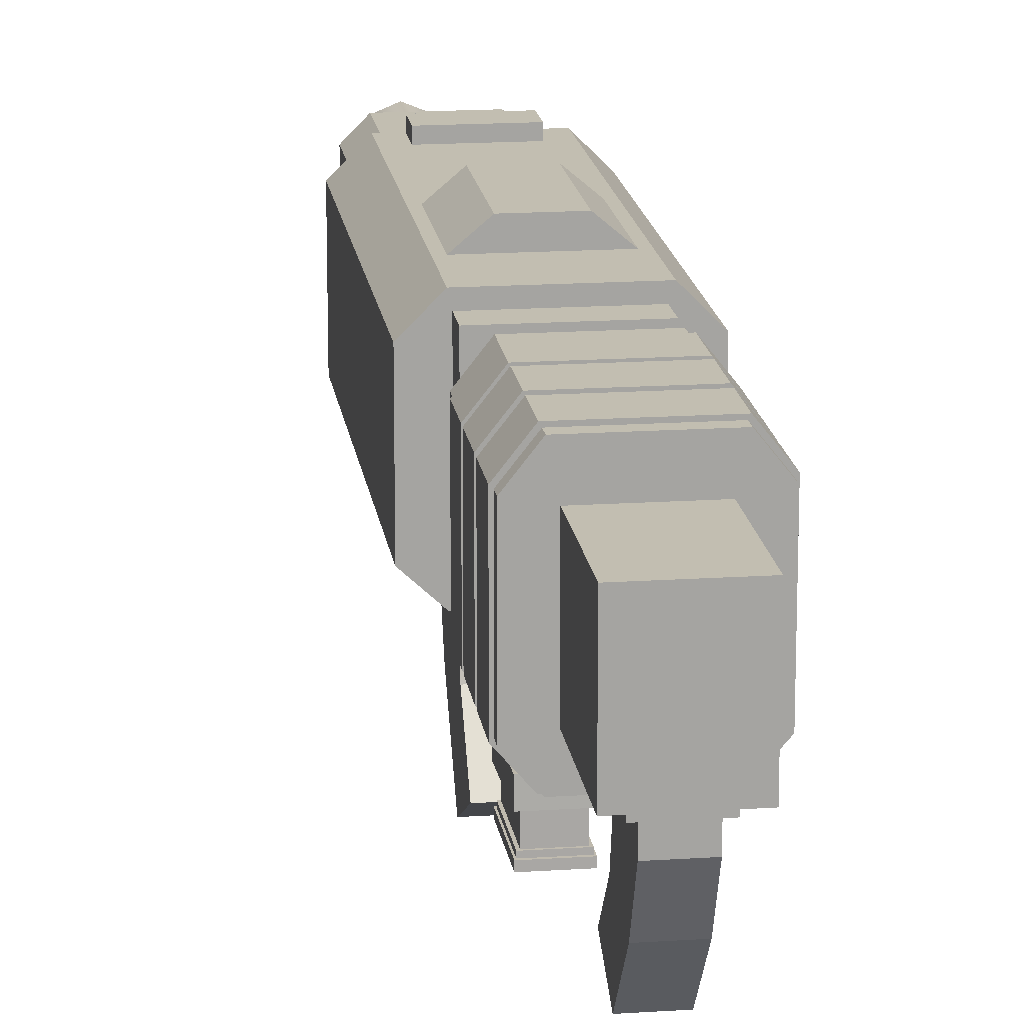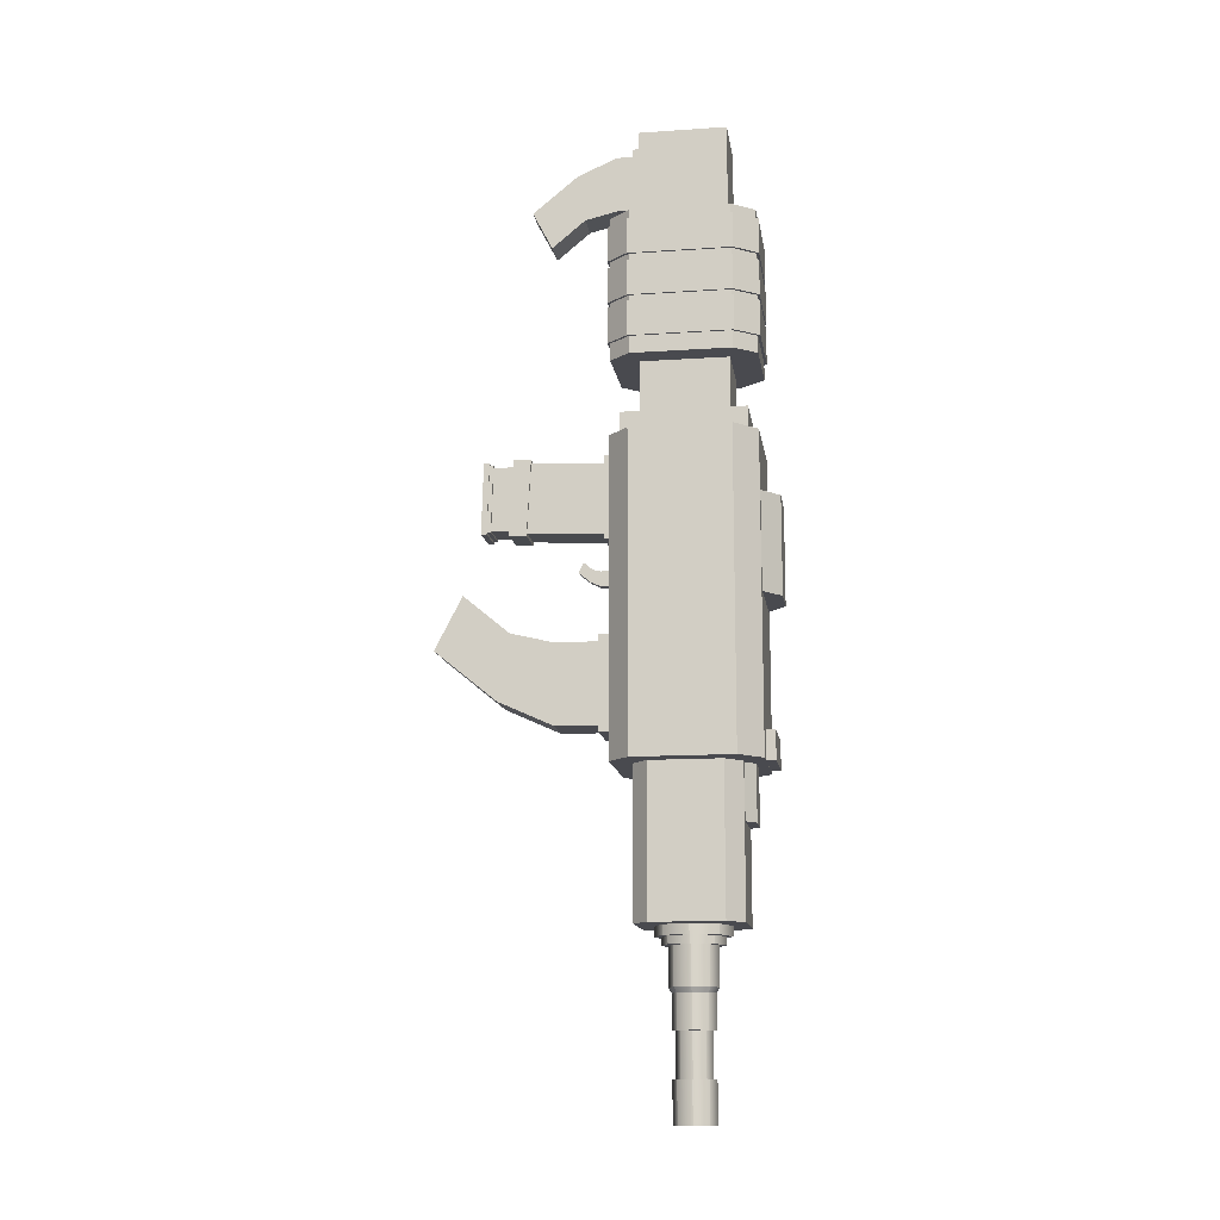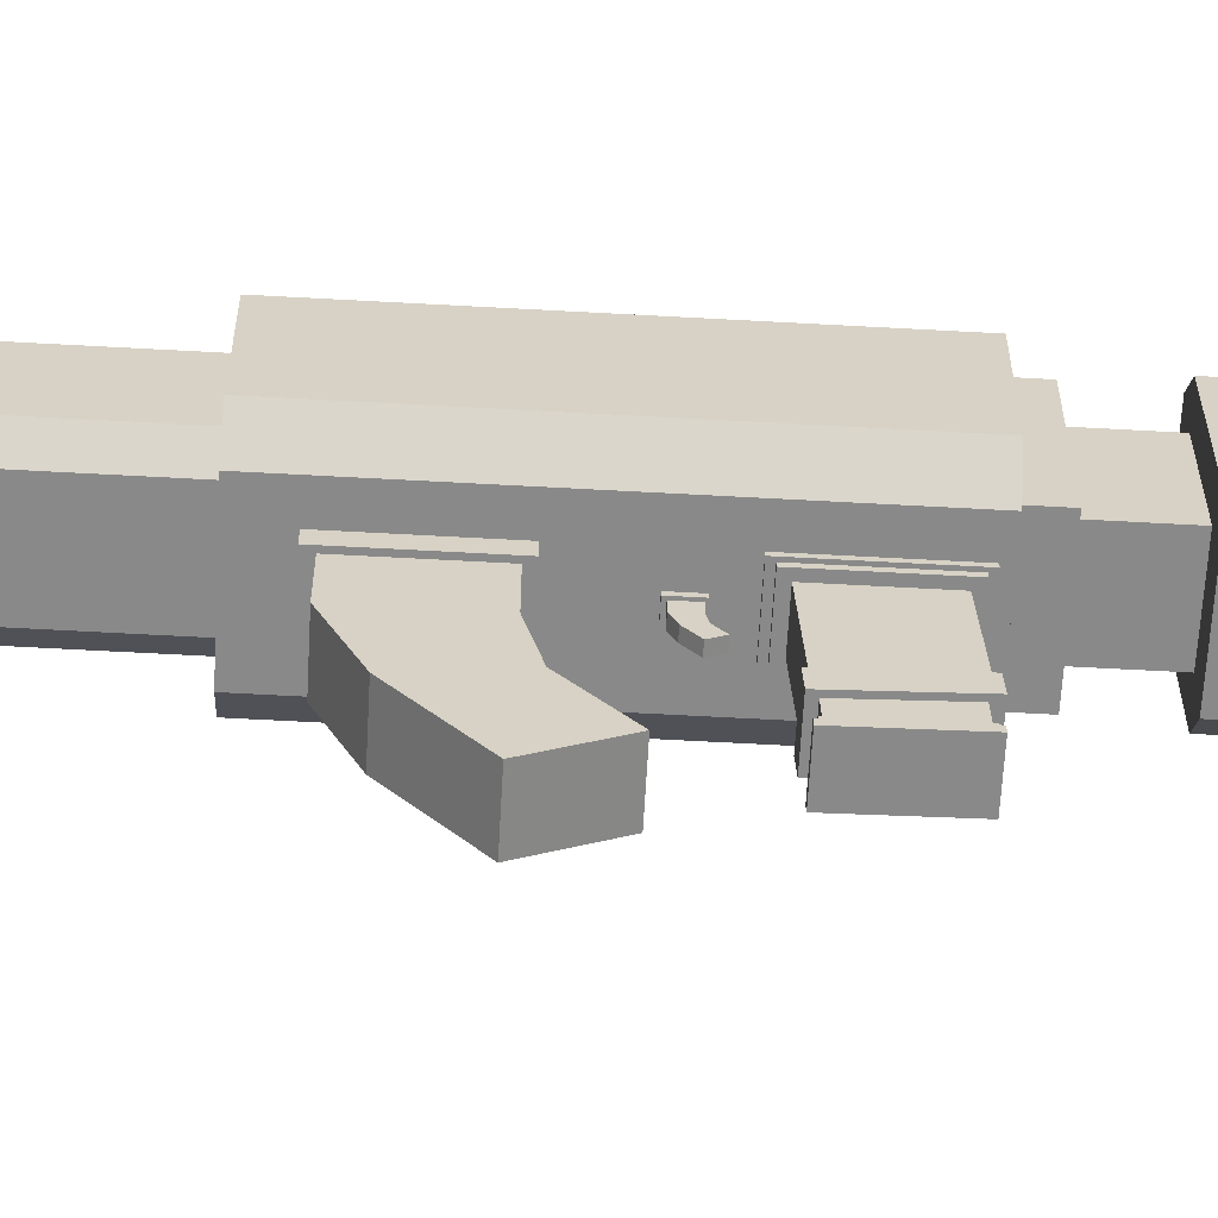
<metadata>
{"format":"obj","ext":"obj","renderer":"f3d","projection":"perspective","resolution":1024,"background":"white","views":[{"elev":17.1,"azim":-7.6,"up":"+Y"},{"elev":-13.6,"azim":98.5,"up":"+Z"},{"elev":-63.1,"azim":-93.2,"up":"+Y"}]}
</metadata>
<code>
o Cube.009
v 0.01959 0.0593 -0.2048
v 0.01959 -0.01434 -0.2048
v 0.01959 0.0593 -0.1322
v 0.01959 -0.01434 -0.1322
v -0.01957 0.0593 -0.2048
v -0.01957 -0.01434 -0.2048
v -0.01957 0.0593 -0.1322
v -0.01957 -0.01434 -0.1322
v 0.01959 -0.06431 -0.1821
v 0.01959 -0.05378 -0.1226
v -0.01957 -0.06431 -0.1821
v -0.01957 -0.05378 -0.1226
v 0.01959 -0.1204 -0.136
v 0.01959 -0.09554 -0.08784
v -0.01957 -0.1204 -0.136
v -0.01957 -0.09554 -0.08784
v 0.03173 0.1474 -0.3732
v 0.03173 0.05438 -0.3732
v 0.03173 0.1474 -0.23
v 0.03173 0.05438 -0.23
v -0.03171 0.1474 -0.3732
v -0.03171 0.05438 -0.3732
v -0.03171 0.1474 -0.23
v -0.03171 0.05438 -0.23
v 0.04651 0.06811 -0.3732
v -0.04649 0.06811 -0.23
v 0.04651 0.06811 -0.23
v -0.04649 0.06811 -0.3732
v -0.04649 0.1324 -0.23
v 0.04651 0.1324 -0.3732
v 0.04651 0.1324 -0.23
v -0.04649 0.1324 -0.3732
v 0.02959 0.1406 -0.07681
v 0.02959 0.06114 -0.07681
v 0.02959 0.1406 0.3336
v 0.02959 0.06115 0.3336
v -0.03016 0.1406 -0.07681
v -0.03016 0.06114 -0.07681
v -0.03016 0.1406 0.3336
v -0.03016 0.06115 0.3336
v 0.01929 0.06708 -0.1202
v -0.01926 0.06708 -0.1202
v 0.01929 0.06708 -0.008939
v -0.01926 0.06708 -0.008939
v 0.01929 0.1817 -0.09785
v -0.01926 0.1817 -0.09785
v 0.01929 0.1817 -0.008939
v -0.01926 0.1817 -0.008939
v -0.03804 0.1657 -0.09785
v 0.03807 0.1657 -0.008939
v -0.03804 0.1657 -0.008939
v 0.03807 0.1657 -0.09785
v 0.04136 0.1564 -0.04529
v 0.04136 0.04535 -0.04529
v 0.04136 0.1564 0.06578
v 0.04136 0.04535 0.06578
v -0.04216 0.1564 -0.04529
v -0.04216 0.04535 -0.04529
v -0.04216 0.1564 0.06578
v -0.04216 0.04535 0.06578
v 0.04424 0.1657 -0.2403
v 0.04424 0.03604 -0.2403
v 0.04424 0.1657 0.0437
v 0.04424 0.03604 0.0437
v -0.04422 0.1657 -0.2403
v -0.04422 0.03604 -0.2403
v -0.04422 0.1657 0.0437
v -0.04422 0.03604 0.0437
v 0.06485 0.05518 -0.2403
v -0.06484 0.05518 0.0437
v 0.06485 0.05518 0.0437
v -0.06484 0.05518 -0.2403
v -0.06484 0.1448 0.0437
v 0.06485 0.1448 -0.2403
v 0.06485 0.1448 0.0437
v -0.06484 0.1448 -0.2403
v 0.03528 0.1657 0.1155
v 0.03528 0.03604 0.1155
v 0.03528 0.1657 0.2492
v 0.03528 0.03604 0.2492
v -0.03526 0.1657 0.1155
v -0.03526 0.03604 0.1155
v -0.03526 0.1657 0.2492
v -0.03526 0.03604 0.2492
v 0.05172 0.05518 0.1155
v -0.0517 0.05518 0.2492
v 0.05172 0.05518 0.2492
v -0.0517 0.05518 0.1155
v -0.0517 0.1448 0.2492
v 0.05172 0.1448 0.1155
v 0.05172 0.1448 0.2492
v -0.0517 0.1448 0.1155
v 0.03652 0.168 0.1313
v 0.03652 0.03375 0.1313
v 0.03652 0.168 0.164
v 0.03652 0.03375 0.164
v -0.0365 0.168 0.1313
v -0.0365 0.03375 0.1313
v -0.0365 0.168 0.164
v -0.0365 0.03375 0.164
v 0.05354 0.05357 0.1313
v -0.05352 0.05357 0.164
v 0.05354 0.05357 0.164
v -0.05352 0.05357 0.1313
v -0.05352 0.1464 0.164
v 0.05354 0.1464 0.1313
v 0.05354 0.1464 0.164
v -0.05352 0.1464 0.1313
v 0.01445 0.07004 -0.3067
v -0.01461 0.07004 -0.3067
v 0.01445 0.07004 -0.2229
v -0.01461 0.07004 -0.2229
v 0.01445 0.1564 -0.2899
v -0.01461 0.1564 -0.2899
v 0.01445 0.1564 -0.2229
v -0.01461 0.1564 -0.2229
v -0.02877 0.1444 -0.2899
v 0.02861 0.1444 -0.2229
v -0.02877 0.1444 -0.2229
v 0.02861 0.1444 -0.2899
v 0.0229 0.11 -0.2113
v 0.0229 0.02387 -0.2113
v 0.0229 0.11 -0.1264
v 0.0229 0.02387 -0.1264
v -0.02288 0.11 -0.2113
v -0.02288 0.02387 -0.2113
v -0.02288 0.11 -0.1264
v -0.02288 0.02387 -0.1264
v 0.02905 0.1742 -0.2402
v 0.02905 0.1161 -0.2402
v 0.02905 0.1742 -0.2142
v 0.02905 0.1161 -0.2142
v -0.02903 0.1742 -0.2402
v -0.02903 0.1161 -0.2402
v -0.02903 0.1742 -0.2142
v -0.02903 0.1161 -0.2142
v 0.021 0.1149 -0.04199
v 0.021 0.02883 -0.04199
v 0.021 0.1149 0.0335
v 0.021 0.02883 0.0335
v -0.02098 0.1149 -0.04199
v -0.02098 0.02883 -0.04199
v -0.02098 0.1149 0.0335
v -0.02098 0.02883 0.0335
v 0.01531 0.02985 -0.03616
v 0.01531 -0.04724 -0.03215
v 0.01531 0.03316 0.0274
v 0.01531 -0.04393 0.03142
v -0.0153 0.02985 -0.03616
v -0.0153 -0.04724 -0.03215
v -0.0153 0.03316 0.0274
v -0.0153 -0.04393 0.03142
v 0.02323 0.1278 -0.04599
v 0.02323 0.0326 -0.04599
v 0.02323 0.1278 0.0375
v 0.02323 0.0326 0.0375
v -0.02321 0.1278 -0.04599
v -0.02321 0.0326 -0.04599
v -0.02321 0.1278 0.0375
v -0.02321 0.0326 0.0375
v 0.01725 -0.04055 -0.03532
v 0.01725 -0.05616 -0.03451
v 0.01725 -0.03695 0.03388
v 0.01725 -0.05255 0.03469
v -0.01723 -0.04055 -0.03532
v -0.01723 -0.05616 -0.03451
v -0.01723 -0.03695 0.03388
v -0.01723 -0.05255 0.03469
v 0.003665 0.03705 -0.07983
v 0.003665 0.0233 -0.07983
v 0.003665 0.03705 -0.06626
v 0.003665 0.0233 -0.06626
v -0.003648 0.03705 -0.07983
v -0.003648 0.0233 -0.07983
v -0.003648 0.03705 -0.06626
v -0.003648 0.0233 -0.06626
v 0.003665 0.01396 -0.07559
v 0.003665 0.01593 -0.06447
v -0.003648 0.01396 -0.07559
v -0.003648 0.01593 -0.06447
v 0.003665 0.003481 -0.06697
v 0.003665 0.008131 -0.05798
v -0.003648 0.003481 -0.06697
v -0.003648 0.008131 -0.05798
v 0.01396 -0.003702 -0.03081
v 0.01396 -0.07405 -0.02896
v 0.01396 -0.002176 0.02719
v 0.01396 -0.07253 0.02905
v -0.01395 -0.003702 -0.03081
v -0.01395 -0.07405 -0.02896
v -0.01395 -0.002176 0.02719
v -0.01395 -0.07253 0.02905
v 0.01573 -0.0726 -0.03059
v 0.01573 -0.07736 -0.03047
v 0.01573 -0.07099 0.03059
v 0.01573 -0.07575 0.03072
v -0.01571 -0.0726 -0.03059
v -0.01571 -0.07736 -0.03047
v -0.01571 -0.07099 0.03059
v -0.01571 -0.07575 0.03072
v 0.01678 -0.07592 -0.03255
v 0.01678 -0.08101 -0.03241
v 0.01678 -0.07421 0.03272
v 0.01678 -0.07929 0.03286
v -0.01676 -0.07592 -0.03255
v -0.01676 -0.08101 -0.03241
v -0.01676 -0.07421 0.03272
v -0.01676 -0.07929 0.03286
v 0.00628 0.1278 -0.08196
v 0.00628 0.0326 -0.08196
v 0.00628 0.1278 -0.06494
v 0.00628 0.0326 -0.06494
v -0.005431 0.1278 -0.08196
v -0.005431 0.0326 -0.08196
v -0.005431 0.1278 -0.06494
v -0.005431 0.0326 -0.06494
v 0.01903 0.1256 0.2608
v 0.01903 0.05407 0.2608
v 0.01903 0.1256 0.3228
v 0.01903 0.05407 0.3228
v -0.01902 0.1256 0.2608
v -0.01902 0.05407 0.2608
v -0.01902 0.1256 0.3228
v -0.01902 0.05407 0.3228
v 0.03652 0.168 0.1689
v 0.03652 0.03375 0.1689
v 0.03652 0.168 0.2016
v 0.03652 0.03375 0.2016
v -0.0365 0.168 0.1689
v -0.0365 0.03375 0.1689
v -0.0365 0.168 0.2016
v -0.0365 0.03375 0.2016
v 0.05354 0.05357 0.1689
v -0.05352 0.05357 0.2016
v 0.05354 0.05357 0.2016
v -0.05352 0.05357 0.1689
v -0.05352 0.1464 0.2016
v 0.05354 0.1464 0.1689
v 0.05354 0.1464 0.2016
v -0.05352 0.1464 0.1689
v -0.01408 0.0915 0.3179
v -0.01408 0.03852 0.3179
v -0.01408 0.0915 0.2657
v -0.01408 0.03852 0.2657
v 0.01409 0.0915 0.3179
v 0.01409 0.03852 0.3179
v 0.01409 0.0915 0.2657
v 0.01409 0.03852 0.2657
v -0.01408 0.002568 0.3016
v -0.01408 0.01015 0.2588
v 0.01409 0.002568 0.3016
v 0.01409 0.01015 0.2588
v -0.01408 -0.03781 0.2684
v -0.01408 -0.0199 0.2338
v 0.01409 -0.03781 0.2684
v 0.01409 -0.0199 0.2338
v 0.03652 0.168 0.2078
v 0.03652 0.03375 0.2078
v 0.03652 0.168 0.2405
v 0.03652 0.03375 0.2405
v -0.0365 0.168 0.2078
v -0.0365 0.03375 0.2078
v -0.0365 0.168 0.2405
v -0.0365 0.03375 0.2405
v 0.05354 0.05357 0.2078
v -0.05352 0.05357 0.2405
v 0.05354 0.05357 0.2405
v -0.05352 0.05357 0.2078
v -0.05352 0.1464 0.2405
v 0.05354 0.1464 0.2078
v 0.05354 0.1464 0.2405
v -0.05352 0.1464 0.2078
v 9e-06 0.1283 -0.382
v 9e-06 0.1342 -0.371
v 0.01936 0.1202 -0.382
v 0.02357 0.1244 -0.371
v 0.02738 0.1009 -0.382
v 0.03333 0.1009 -0.371
v 0.01936 0.08153 -0.382
v 0.02357 0.07732 -0.371
v 9e-06 0.07351 -0.382
v 9e-06 0.06756 -0.371
v -0.01935 0.08153 -0.382
v -0.02356 0.07732 -0.371
v -0.02736 0.1009 -0.382
v -0.03332 0.1009 -0.371
v -0.01935 0.1202 -0.382
v -0.02356 0.1244 -0.371
v 9e-06 0.1342 -0.382
v 0.02357 0.1244 -0.382
v 0.03333 0.1009 -0.382
v 0.02357 0.07732 -0.382
v 9e-06 0.06756 -0.382
v -0.02356 0.07732 -0.382
v -0.03332 0.1009 -0.382
v -0.02356 0.1244 -0.382
v 9e-06 0.1283 -0.3892
v 0.01936 0.1202 -0.3892
v 0.02738 0.1009 -0.3892
v 0.01936 0.08153 -0.3892
v 9e-06 0.07351 -0.3892
v -0.01935 0.08153 -0.3892
v -0.005277 0.1062 -0.5268
v -0.007467 0.1009 -0.5268
v -0.02736 0.1009 -0.3892
v -0.005277 0.09559 -0.5268
v 9e-06 0.09341 -0.5268
v 0.005295 0.09559 -0.5268
v -0.01935 0.1202 -0.3892
v 0.007484 0.1009 -0.5268
v 9e-06 0.1084 -0.5268
v 0.005295 0.1062 -0.5268
v 9e-06 0.1224 -0.4234
v 9e-06 0.1224 -0.3804
v 0.01521 0.1161 -0.4234
v 0.01521 0.1161 -0.3804
v 0.02151 0.1009 -0.4234
v 0.02151 0.1009 -0.3804
v 0.01521 0.08568 -0.4234
v 0.01521 0.08568 -0.3804
v 9e-06 0.07938 -0.4234
v 9e-06 0.07938 -0.3804
v -0.0152 0.08568 -0.4234
v -0.0152 0.08568 -0.3804
v -0.02149 0.1009 -0.4234
v -0.02149 0.1009 -0.3804
v -0.0152 0.1161 -0.4234
v -0.0152 0.1161 -0.3804
v 9e-06 0.1197 -0.428
v 0.01329 0.1142 -0.428
v 0.0188 0.1009 -0.428
v 0.01329 0.0876 -0.428
v 9e-06 0.08209 -0.428
v -0.01328 0.0876 -0.428
v -0.01878 0.1009 -0.428
v -0.01328 0.1142 -0.428
v 9e-06 0.1197 -0.4583
v 0.0188 0.1009 -0.4583
v -0.01328 0.1142 -0.4583
v 9e-06 0.1195 -0.4972
v 0.01863 0.1009 -0.4972
v -0.01316 0.08771 -0.4972
v -0.01862 0.1009 -0.4972
v -0.01316 0.1141 -0.4972
v 9e-06 0.1084 -0.5341
v 0.005295 0.1062 -0.5341
v 0.007484 0.1009 -0.5341
v 0.005295 0.09559 -0.5341
v 9e-06 0.09341 -0.5341
v -0.005277 0.09559 -0.5341
v -0.007467 0.1009 -0.5341
v -0.005277 0.1062 -0.5341
v 9e-06 0.1195 -0.5341
v 0.01318 0.1141 -0.5341
v 0.01318 0.08771 -0.5341
v 9e-06 0.08225 -0.5341
v -0.01316 0.08771 -0.5341
v -0.01862 0.1009 -0.5341
v -0.01316 0.1141 -0.5341
v 0.01863 0.1009 -0.5341
v 9e-06 0.1165 -0.4583
v 0.01103 0.1119 -0.4583
v 0.01559 0.1009 -0.4583
v 0.01103 0.08986 -0.4583
v 9e-06 0.0853 -0.4583
v -0.01101 0.08986 -0.4583
v -0.01557 0.1009 -0.4583
v -0.01101 0.1119 -0.4583
v 0.01329 0.1142 -0.4583
v 0.01329 0.0876 -0.4583
v 9e-06 0.08209 -0.4583
v -0.01328 0.0876 -0.4583
v -0.01878 0.1009 -0.4583
v 9e-06 0.1165 -0.4972
v 0.01103 0.1119 -0.4972
v 0.01559 0.1009 -0.4972
v 0.01103 0.08986 -0.4972
v 9e-06 0.0853 -0.4972
v -0.01101 0.08986 -0.4972
v -0.01557 0.1009 -0.4972
v -0.01101 0.1119 -0.4972
v 0.01318 0.1141 -0.4972
v 0.01318 0.08771 -0.4972
v 9e-06 0.08225 -0.4972
f 350 351 304 306
f 351 352 303 304
f 347 348 308 310
f 346 347 310 312
f 348 349 307 308
f 345 346 312 311
f 349 350 306 307
f 352 345 311 303
f 314 316 315 313
f 316 318 317 315
f 318 320 319 317
f 320 322 321 319
f 322 324 323 321
f 324 326 325 323
f 326 328 327 325
f 314 328 326 324 322 320 318 316
f 328 314 313 327
f 319 321 333 332
f 315 317 331 330
f 313 315 330 329
f 325 327 336 335
f 323 325 335 334
f 321 323 334 333
f 327 313 329 336
f 317 319 332 331
f 332 333 371 370
f 330 369 337 329
f 336 329 337 339
f 331 338 369 330
f 333 334 372 371
f 334 335 373 372
f 331 332 370 338
f 343 344 359 358
f 335 336 339 373
f 383 384 356 355
f 340 382 354 353
f 344 340 353 359
f 384 342 357 356
f 382 341 360 354
f 343 358 357 342
f 341 383 355 360
f 346 354 360 347
f 345 353 354 346
f 347 360 355 348
f 348 355 356 349
f 349 356 357 350
f 351 350 357 358
f 351 358 359 352
f 352 359 353 345
f 1 5 7 3
f 4 3 7 8
f 8 7 5 6
f 6 2 9 11
f 2 1 3 4
f 6 5 1 2
f 10 12 16 14
f 4 8 12 10
f 8 6 11 12
f 2 4 10 9
f 15 13 14 16
f 12 11 15 16
f 9 10 14 13
f 11 9 13 15
f 17 21 23 19
f 31 19 23 29
f 29 23 21 32
f 22 18 20 24
f 30 17 19 31
f 32 21 17 30
f 22 28 25 18
f 18 25 27 20
f 24 26 28 22
f 20 27 26 24
f 28 32 30 25
f 25 30 31 27
f 26 29 32 28
f 27 31 29 26
f 33 37 39 35
f 36 35 39 40
f 40 39 37 38
f 38 34 36 40
f 34 33 35 36
f 38 37 33 34
f 61 65 67 63
f 75 63 67 73
f 73 67 65 76
f 66 62 64 68
f 74 61 63 75
f 76 65 61 74
f 66 72 69 62
f 62 69 71 64
f 68 70 72 66
f 64 71 70 68
f 72 76 74 69
f 69 74 75 71
f 70 73 76 72
f 71 75 73 70
f 93 97 99 95
f 107 95 99 105
f 105 99 97 108
f 98 94 96 100
f 106 93 95 107
f 108 97 93 106
f 98 104 101 94
f 94 101 103 96
f 100 102 104 98
f 96 103 102 100
f 104 108 106 101
f 101 106 107 103
f 102 105 108 104
f 103 107 105 102
f 145 149 151 147
f 148 147 151 152
f 152 151 149 150
f 150 146 148 152
f 146 145 147 148
f 150 149 145 146
f 225 229 231 227
f 239 227 231 237
f 237 231 229 240
f 230 226 228 232
f 238 225 227 239
f 240 229 225 238
f 230 236 233 226
f 226 233 235 228
f 232 234 236 230
f 228 235 234 232
f 236 240 238 233
f 233 238 239 235
f 234 237 240 236
f 235 239 237 234
f 241 245 247 243
f 244 243 247 248
f 248 247 245 246
f 246 242 249 251
f 242 241 243 244
f 246 245 241 242
f 250 252 256 254
f 244 248 252 250
f 248 246 251 252
f 242 244 250 249
f 255 253 254 256
f 252 251 255 256
f 249 250 254 253
f 251 249 253 255
f 257 261 263 259
f 271 259 263 269
f 269 263 261 272
f 262 258 260 264
f 270 257 259 271
f 272 261 257 270
f 262 268 265 258
f 258 265 267 260
f 264 266 268 262
f 260 267 266 264
f 268 272 270 265
f 265 270 271 267
f 266 269 272 268
f 267 271 269 266
f 312 310 308 307 306 304 303 311
f 52 45 47 50
f 51 50 47 48
f 48 47 45 46
f 49 42 44 51
f 42 41 43 44
f 49 52 41 42
f 46 45 52 49
f 46 49 51 48
f 44 43 50 51
f 41 52 50 43
f 53 57 59 55
f 56 55 59 60
f 60 59 57 58
f 58 54 56 60
f 54 53 55 56
f 58 57 53 54
f 77 81 83 79
f 91 79 83 89
f 89 83 81 92
f 82 78 80 84
f 90 77 79 91
f 92 81 77 90
f 82 88 85 78
f 78 85 87 80
f 84 86 88 82
f 80 87 86 84
f 88 92 90 85
f 85 90 91 87
f 86 89 92 88
f 87 91 89 86
f 120 113 115 118
f 119 118 115 116
f 116 115 113 114
f 117 110 112 119
f 110 109 111 112
f 117 120 109 110
f 114 113 120 117
f 114 117 119 116
f 112 111 118 119
f 109 120 118 111
f 121 125 127 123
f 124 123 127 128
f 128 127 125 126
f 126 122 124 128
f 122 121 123 124
f 126 125 121 122
f 129 133 135 131
f 132 131 135 136
f 136 135 133 134
f 134 130 132 136
f 130 129 131 132
f 134 133 129 130
f 137 141 143 139
f 140 139 143 144
f 144 143 141 142
f 142 138 140 144
f 138 137 139 140
f 142 141 137 138
f 153 157 159 155
f 156 155 159 160
f 160 159 157 158
f 158 154 156 160
f 154 153 155 156
f 158 157 153 154
f 161 165 167 163
f 164 163 167 168
f 168 167 165 166
f 166 162 164 168
f 162 161 163 164
f 166 165 161 162
f 169 173 175 171
f 172 171 175 176
f 176 175 173 174
f 174 170 177 179
f 170 169 171 172
f 174 173 169 170
f 178 180 184 182
f 172 176 180 178
f 176 174 179 180
f 170 172 178 177
f 183 181 182 184
f 180 179 183 184
f 177 178 182 181
f 179 177 181 183
f 185 189 191 187
f 188 187 191 192
f 192 191 189 190
f 190 186 188 192
f 186 185 187 188
f 190 189 185 186
f 193 197 199 195
f 196 195 199 200
f 200 199 197 198
f 198 194 196 200
f 194 193 195 196
f 198 197 193 194
f 201 205 207 203
f 204 203 207 208
f 208 207 205 206
f 206 202 204 208
f 202 201 203 204
f 206 205 201 202
f 209 213 215 211
f 212 211 215 216
f 216 215 213 214
f 214 210 212 216
f 210 209 211 212
f 214 213 209 210
f 217 221 223 219
f 220 219 223 224
f 224 223 221 222
f 222 218 220 224
f 218 217 219 220
f 222 221 217 218
f 362 363 376 375
f 361 337 369 362
f 364 370 371 365
f 362 369 338 363
f 363 338 370 364
f 366 372 373 367
f 365 371 372 366
f 367 373 339 368
f 368 339 337 361
f 366 367 380 379
f 363 364 377 376
f 367 368 381 380
f 364 365 378 377
f 361 362 375 374
f 368 361 374 381
f 365 366 379 378
f 376 377 383 341
f 380 381 344 343
f 377 378 384 383
f 378 379 342 384
f 374 375 382 340
f 381 374 340 344
f 375 376 341 382
f 380 343 342 379
f 274 276 290 289
f 276 278 291 290
f 278 280 292 291
f 280 282 293 292
f 282 284 294 293
f 284 286 295 294
f 286 288 296 295
f 274 288 286 284 282 280 278 276
f 288 274 289 296
f 277 279 300 299
f 273 289 290 275
f 275 290 291 277
f 277 291 292 279
f 279 292 293 281
f 281 293 294 283
f 283 294 295 285
f 285 295 296 287
f 287 296 289 273
f 297 298 299 300 301 302 305 309
f 285 287 309 305
f 279 281 301 300
f 273 275 298 297
f 287 273 297 309
f 281 283 302 301
f 275 277 299 298
f 283 285 305 302

</code>
